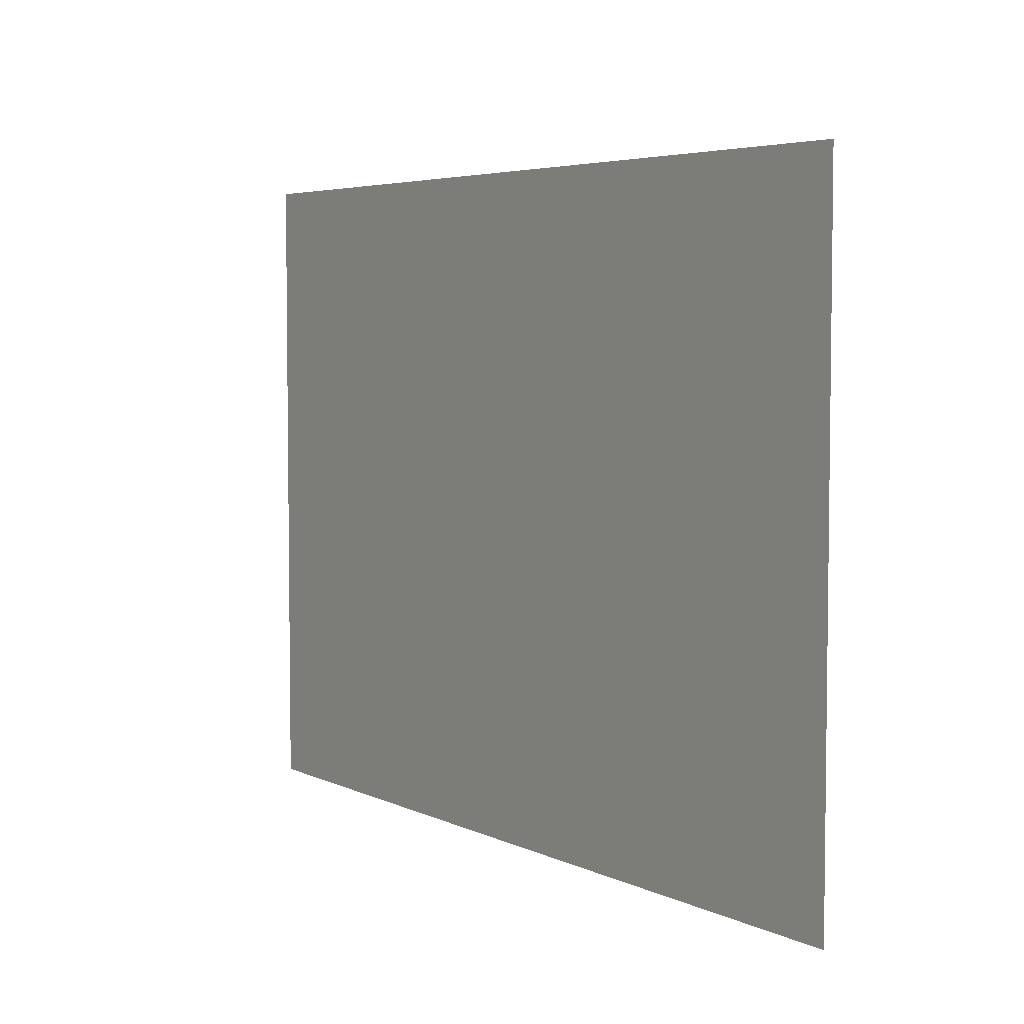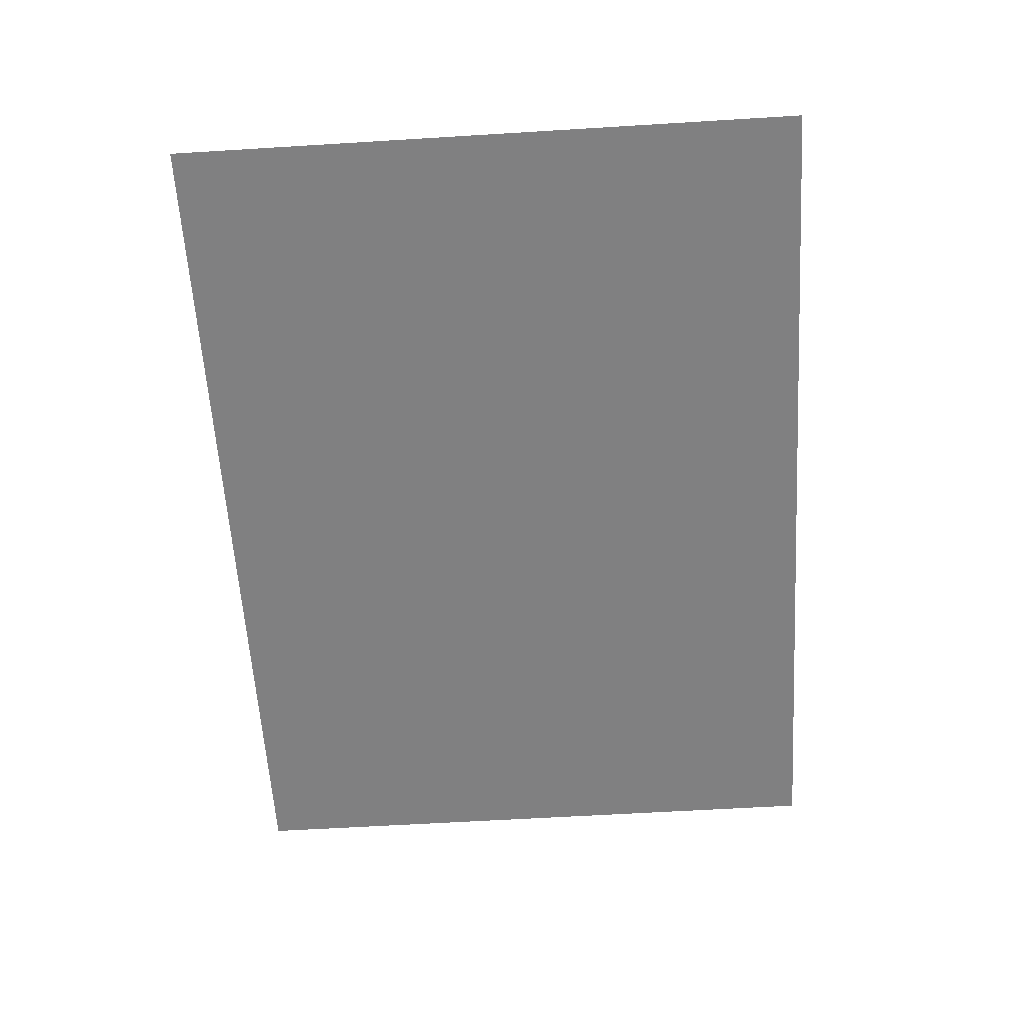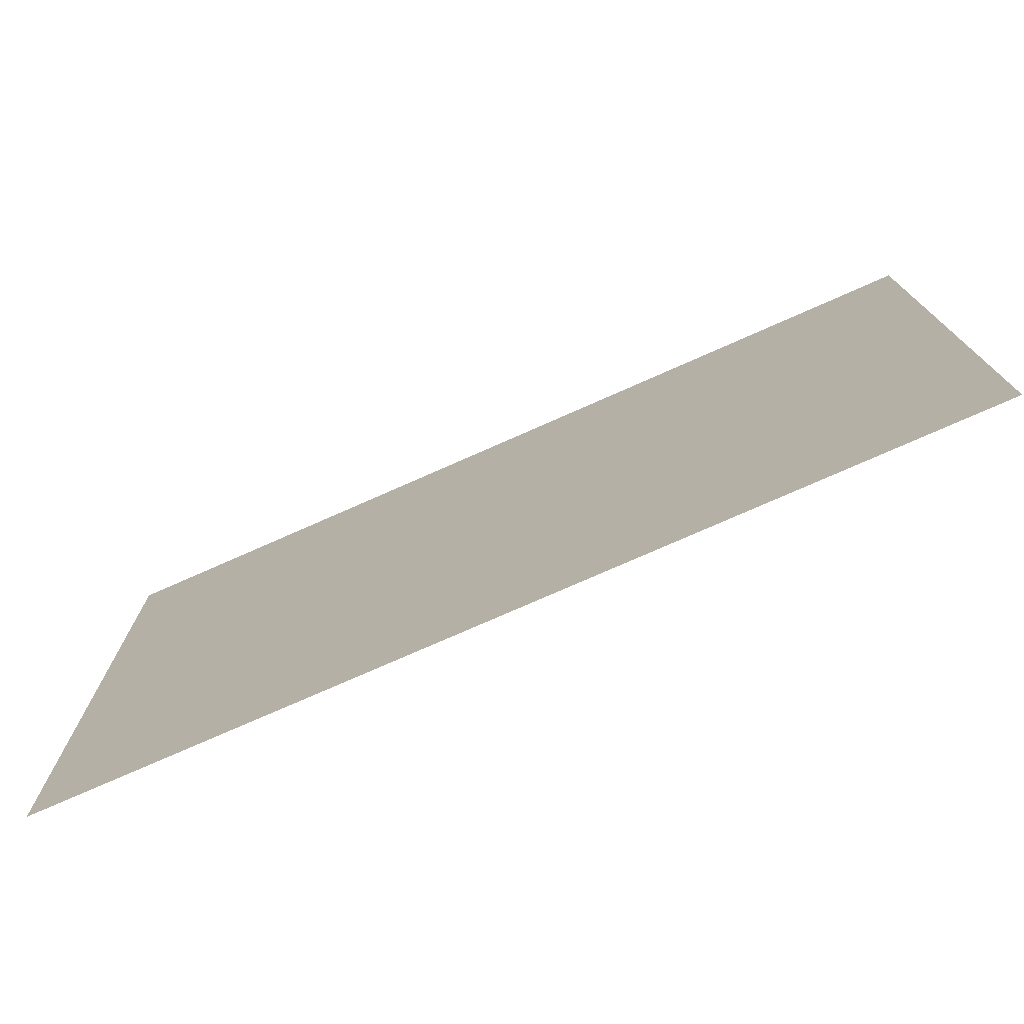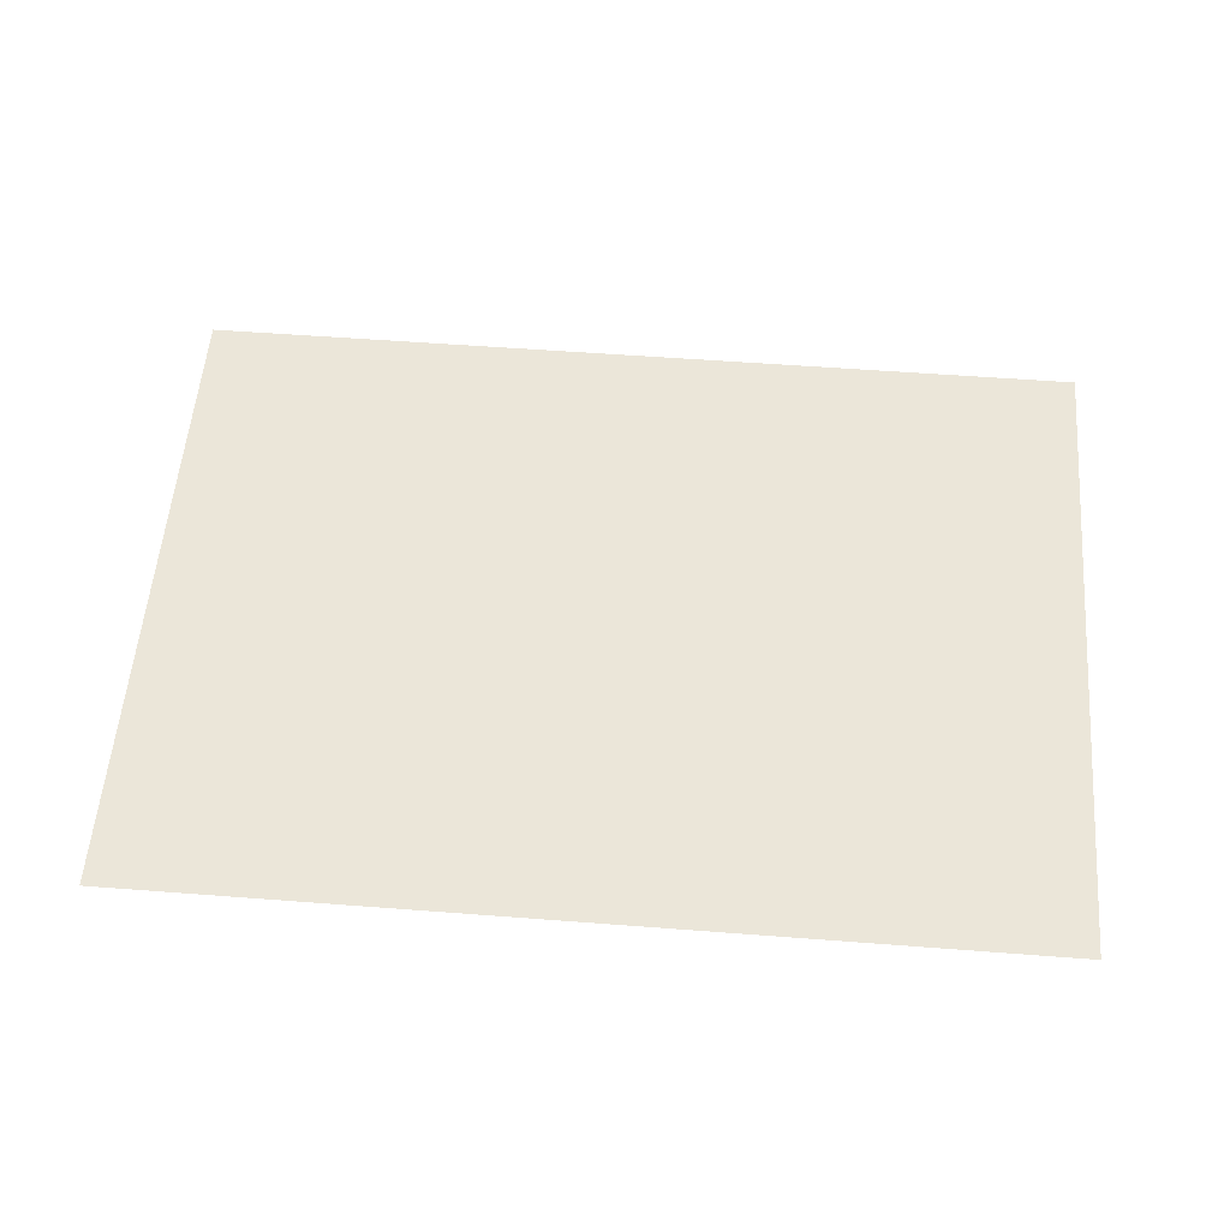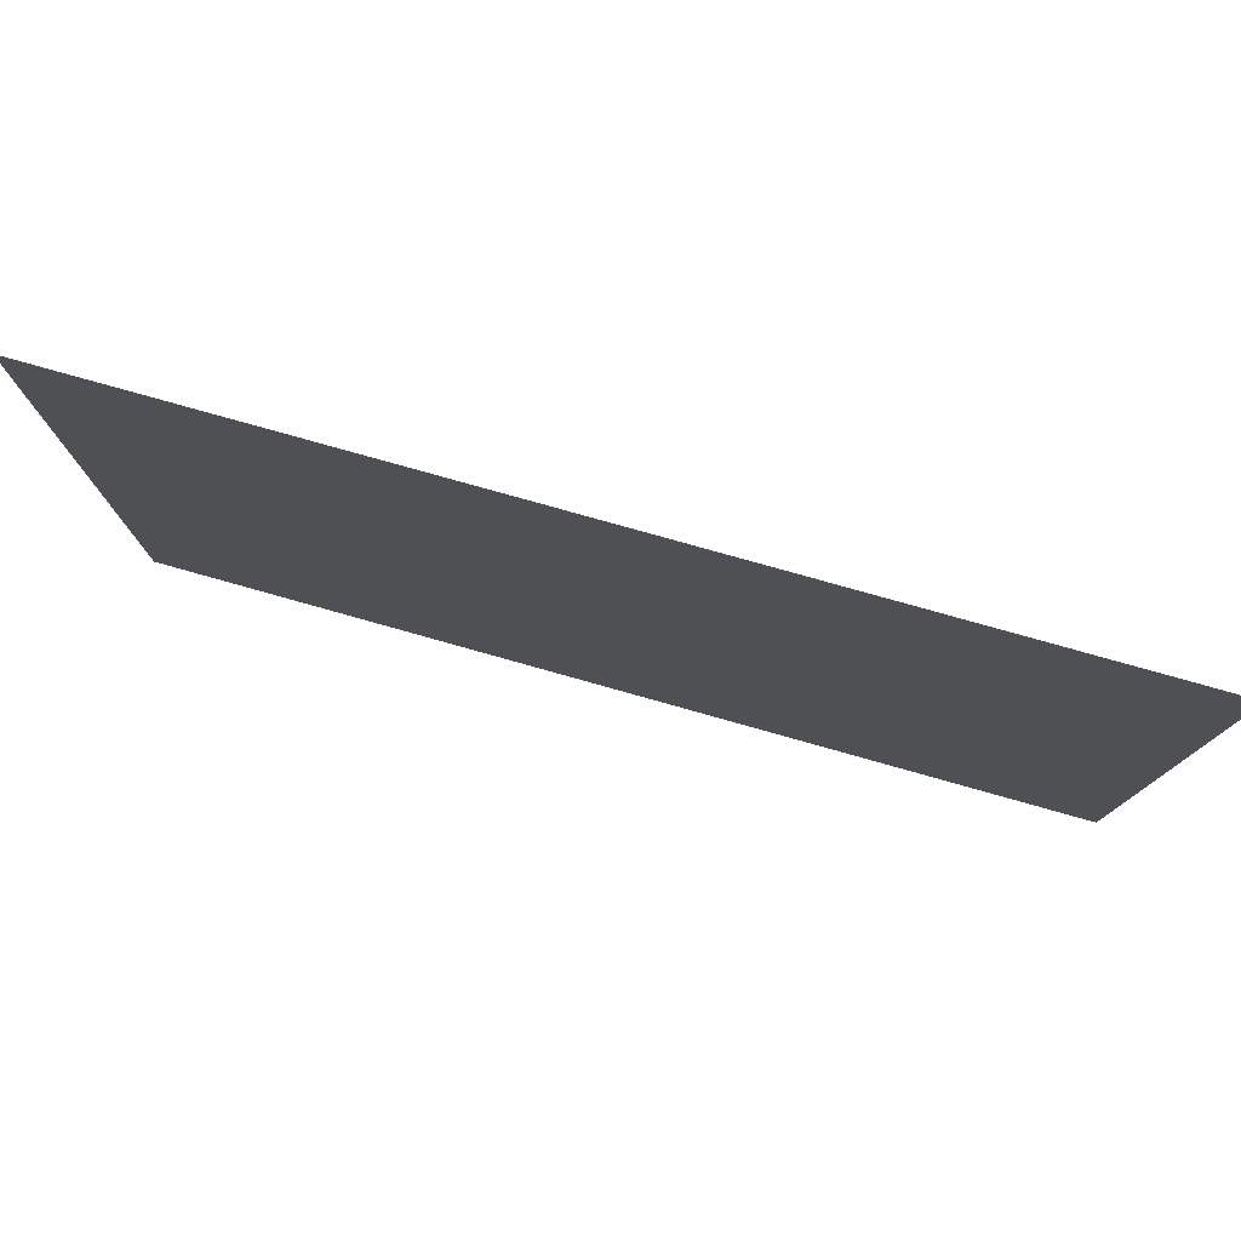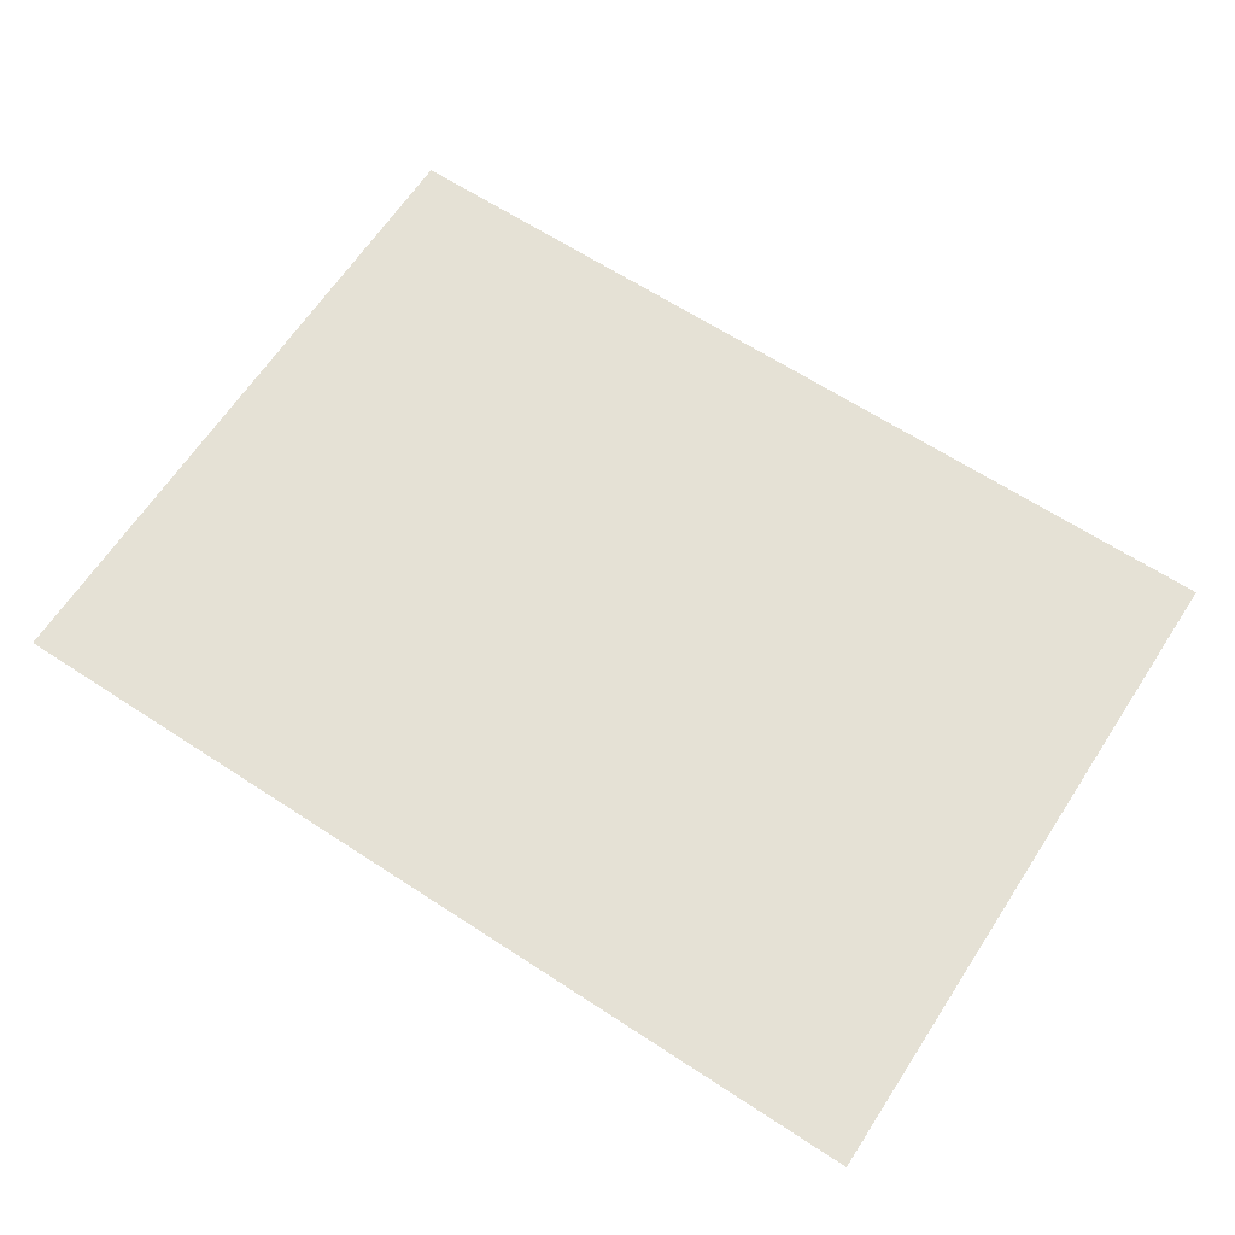
<metadata>
{"format":"obj","ext":"obj","renderer":"f3d","projection":"perspective","resolution":1024,"background":"white","views":[{"elev":4.8,"azim":-124.4,"up":"+Z"},{"elev":-60.2,"azim":-86.4,"up":"+Y"},{"elev":-75.5,"azim":-156.1,"up":"+Z"},{"elev":55.8,"azim":4.6,"up":"+Y"},{"elev":78.6,"azim":-164.3,"up":"+Z"},{"elev":64.9,"azim":-146.7,"up":"+Y"}]}
</metadata>
<code>
o Cube
v -2.007 0.0246 5
v -2.007 0.0246 2.244
v 1.782 0.0246 2.244
v 1.782 0.0246 5
v 1.615 0.8377 2.244
v 1.615 0.8377 5
v -2.007 0.0246 2.505
v 1.782 0.0246 2.505
v 1.615 0.8377 2.505
v 1.782 0.0246 4.801
v -2.007 0.0246 3.197
v -2.007 0.0246 3.308
v 1.782 0.0246 3.197
v 1.615 0.8377 3.197
v 1.782 0.0246 4.106
v -2.007 0.0246 3.995
v 1.782 0.0246 3.308
v 1.782 0.0246 3.995
v -2.007 0.0246 4.106
v -2.007 0.0246 4.801
v 0.1467 0.0246 2.244
v 0.1467 0.0246 5
v 0.1467 0.0246 2.505
v 0.1467 0.0246 4.801
v 0.1467 0.0246 3.308
v 0.1467 0.0246 3.197
v 0.1467 0.0246 3.995
v 0.1467 0.0246 4.106
v -2.007 0.0246 2.51
v 0.1467 0.0246 2.51
v -2.007 0.0246 2.981
v 0.1467 0.0246 2.981
v -2.007 0.0246 2.986
v 0.1467 0.0246 2.986
v 0.1467 0.0246 2.244
v -2.007 0.0246 2.244
v 0.1467 0.0246 3.995
v 1.782 0.0246 3.995
v 0.1467 0.0246 2.505
v -2.007 0.0246 2.505
v -2.007 0.0246 2.505
v -2.007 0.0246 3.995
f 8 35 39
f 13 39 26
f 18 25 37
f 17 26 25
f 24 4 22
f 27 15 28
f 28 10 24
f 39 36 40
f 26 41 11
f 37 12 16
f 25 11 12
f 20 22 1
f 42 28 19
f 19 24 20
f 23 31 32
f 29 21 30
f 33 30 34
f 8 3 35
f 13 8 39
f 18 17 25
f 17 13 26
f 24 10 4
f 27 38 15
f 28 15 10
f 39 35 36
f 26 39 41
f 37 25 12
f 25 26 11
f 20 24 22
f 42 27 28
f 19 28 24
f 23 7 31
f 29 2 21
f 33 29 30
l 5 14
l 6 9

</code>
